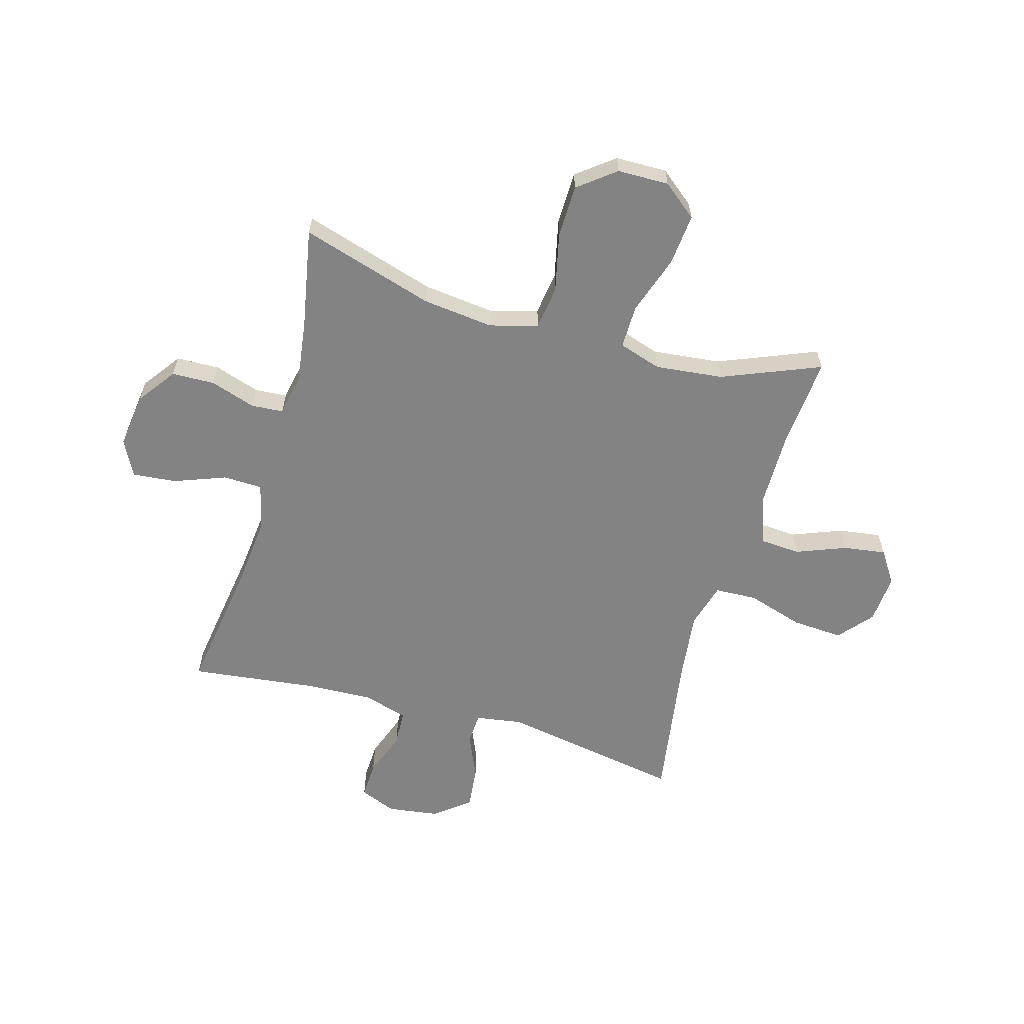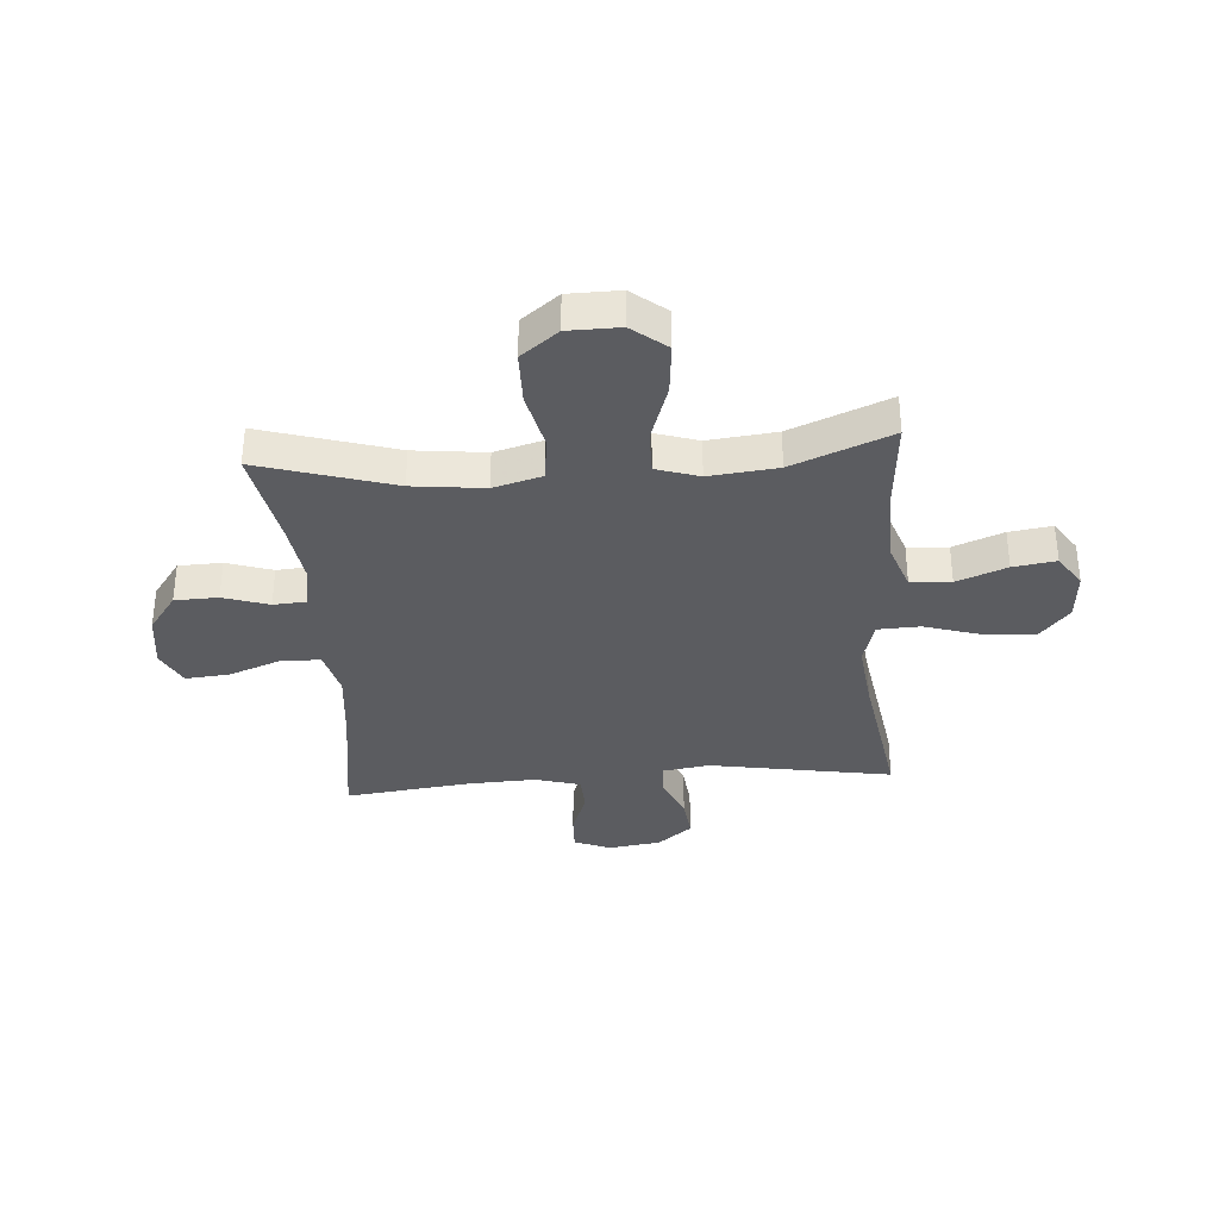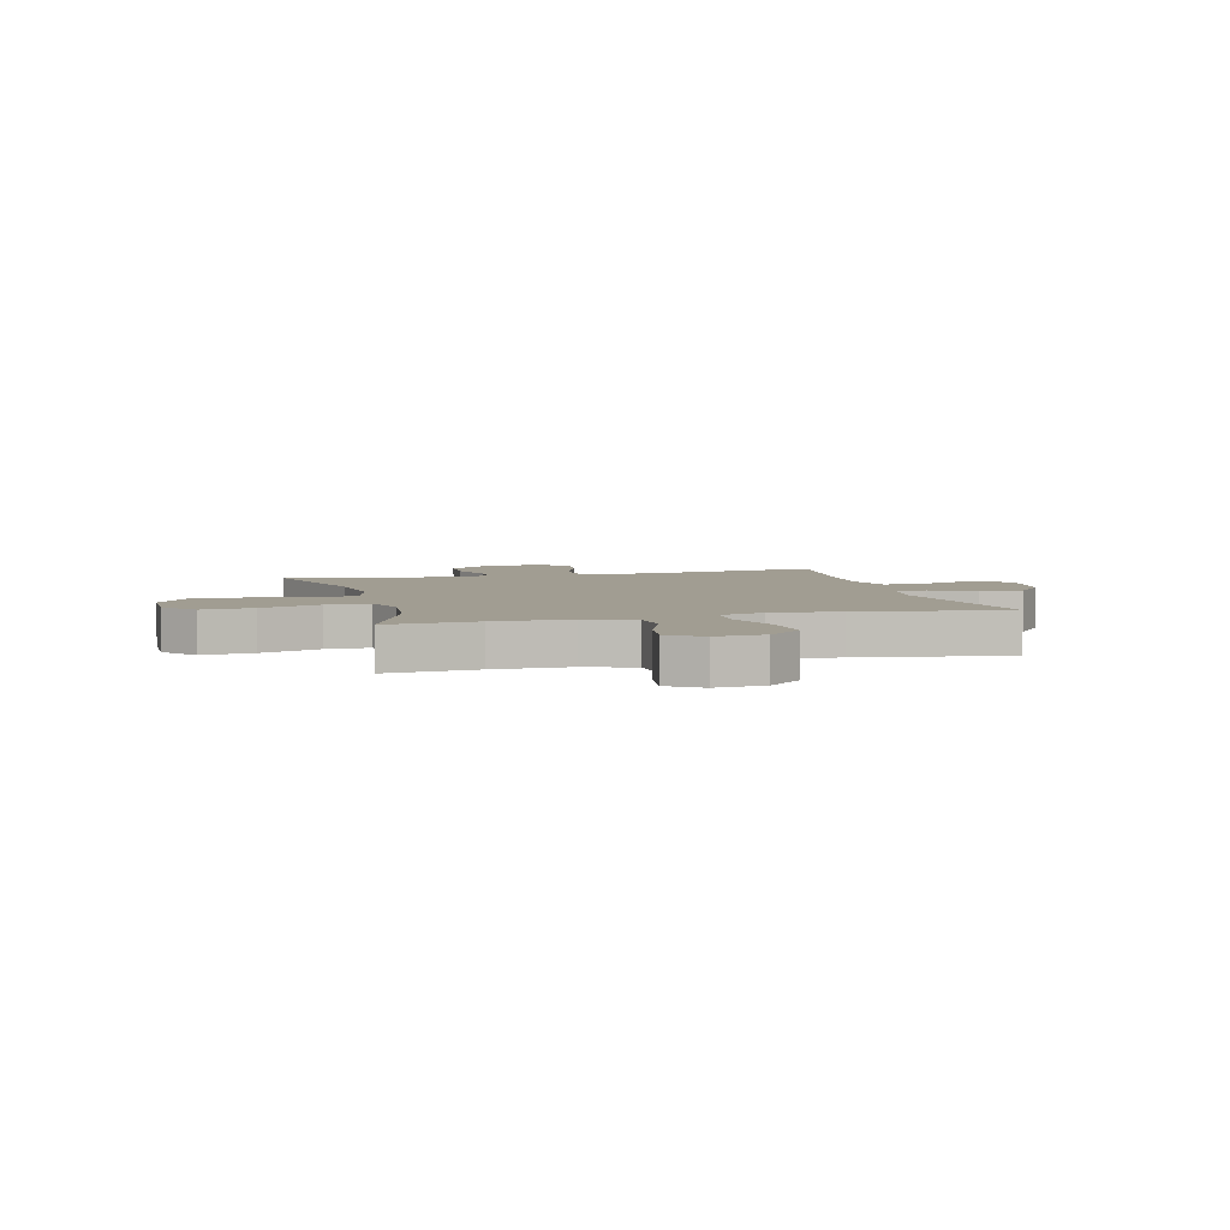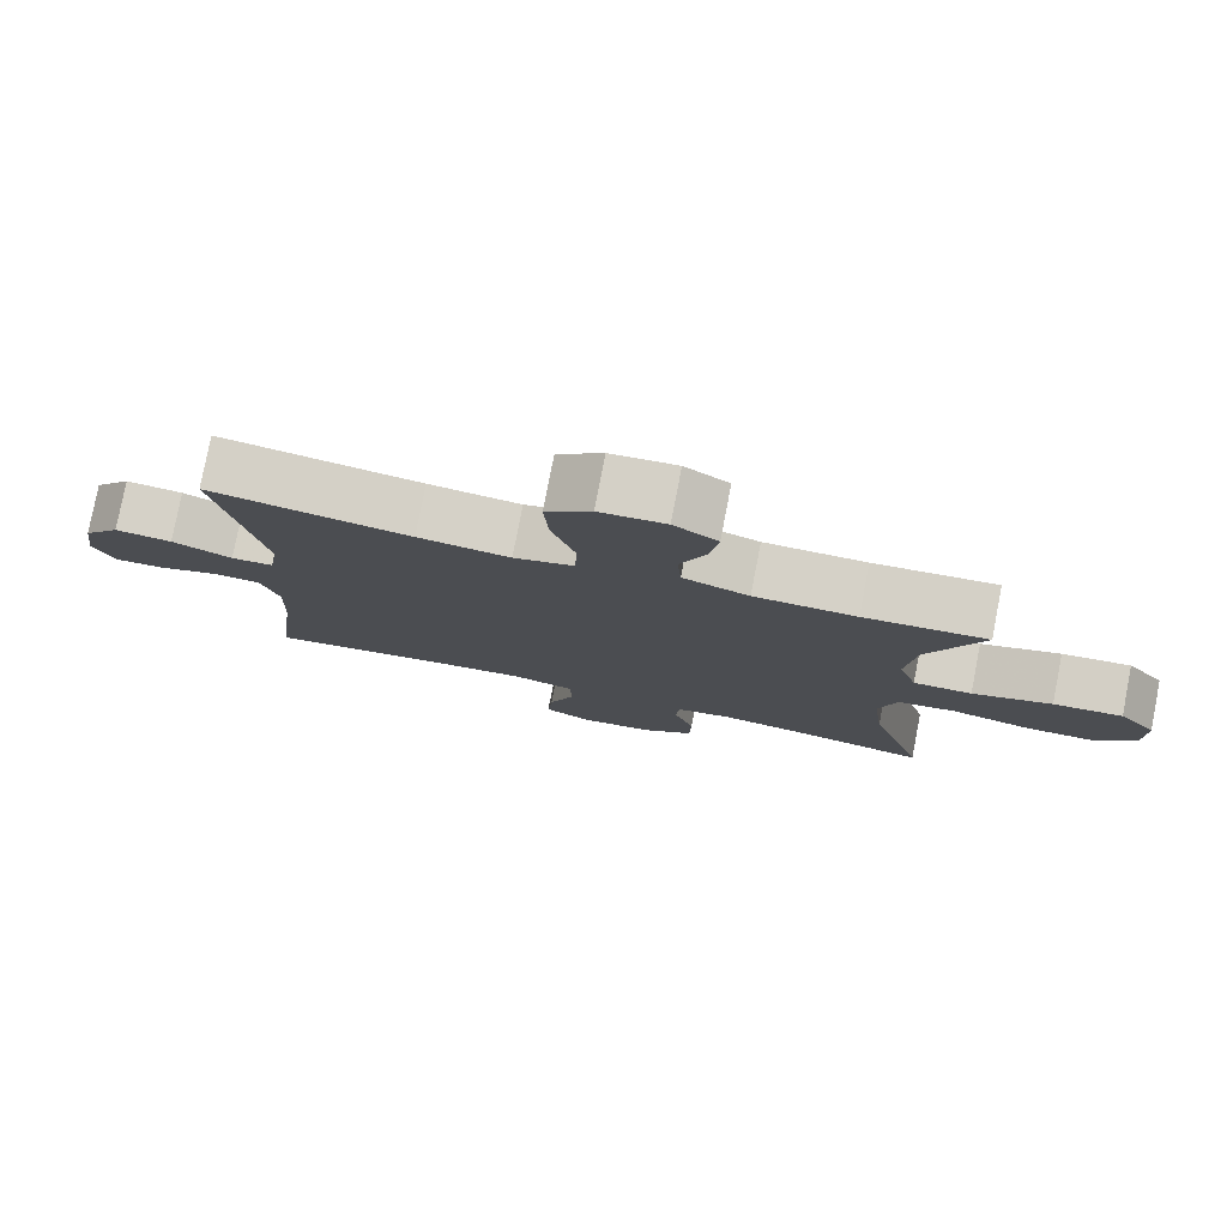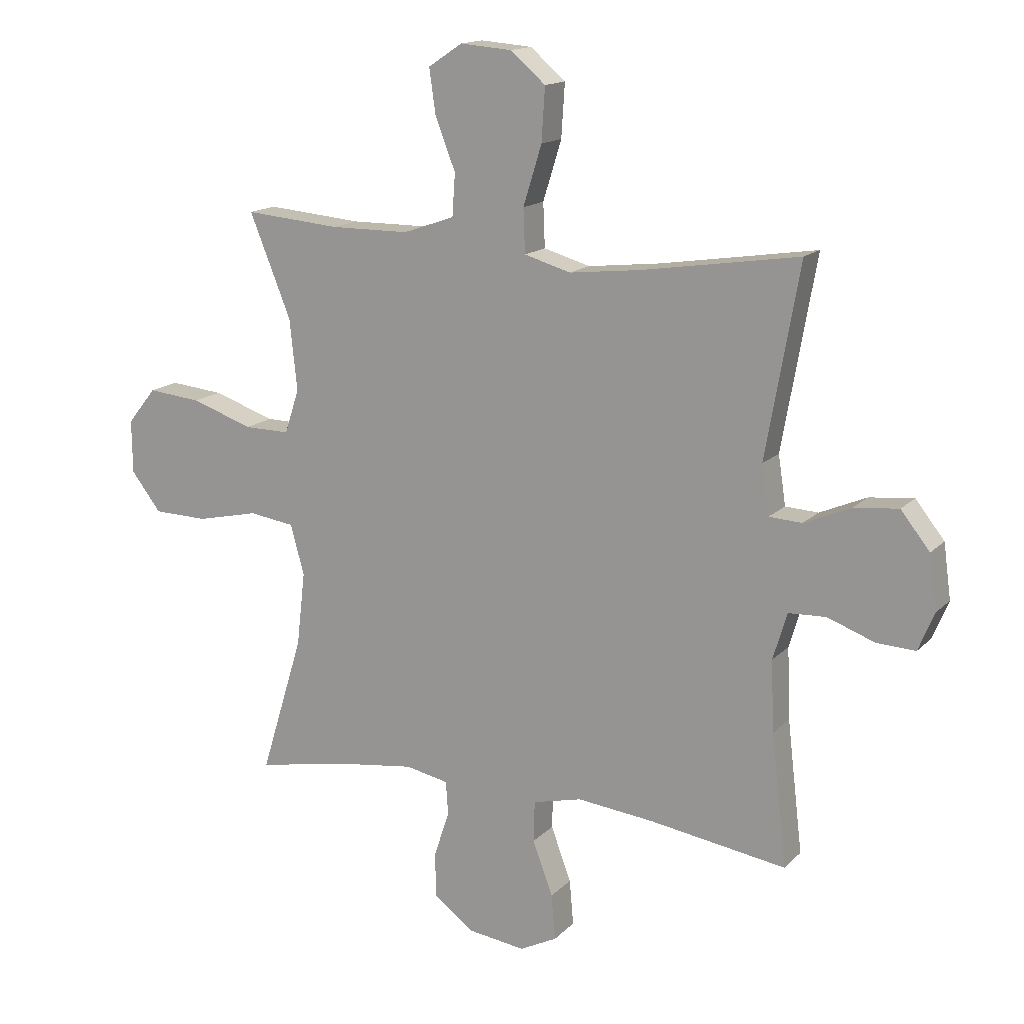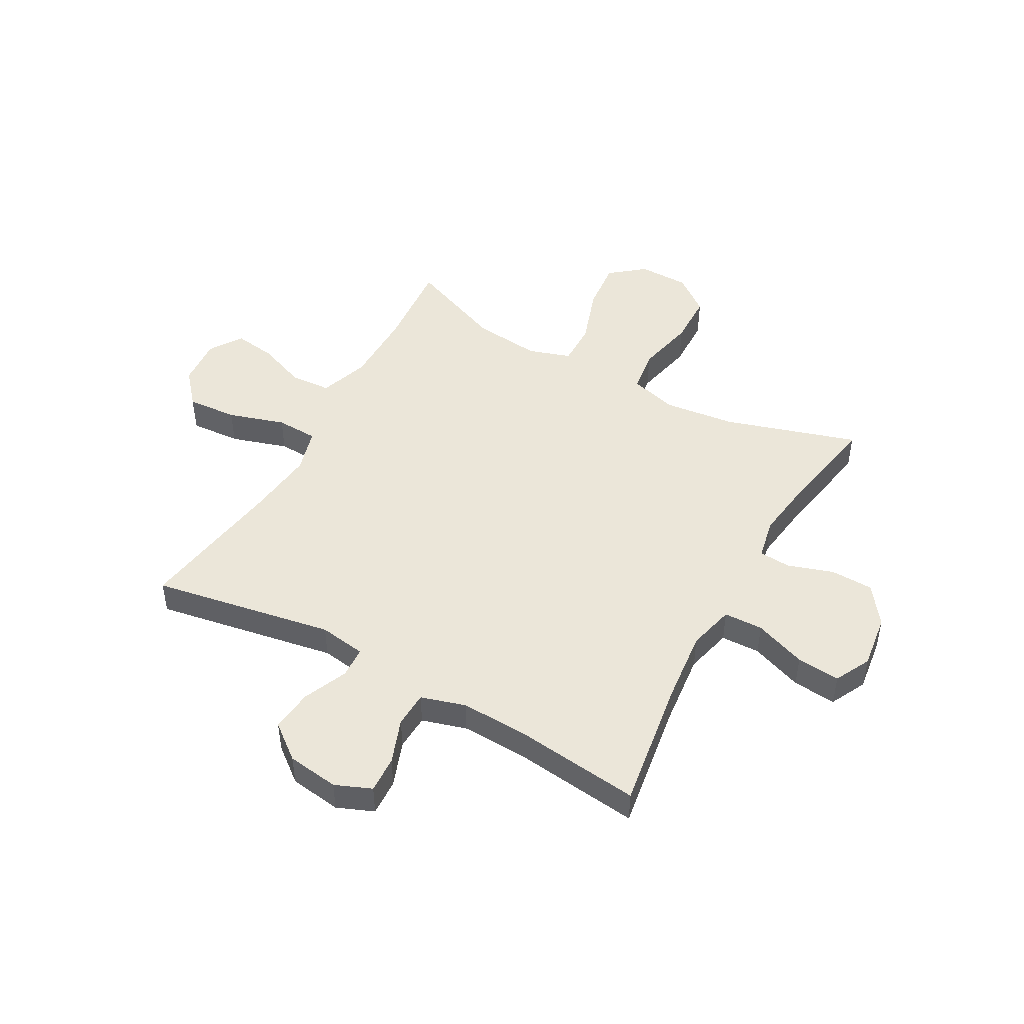
<metadata>
{"format":"obj","ext":"obj","renderer":"f3d","projection":"perspective","resolution":1024,"background":"white","views":[{"elev":-61.1,"azim":-105.8,"up":"+Y"},{"elev":-34.6,"azim":-85.6,"up":"+Y"},{"elev":4.8,"azim":-14.9,"up":"+Y"},{"elev":78.9,"azim":-169.0,"up":"+Z"},{"elev":15.2,"azim":27.7,"up":"+Z"},{"elev":47.4,"azim":119.0,"up":"+Y"}]}
</metadata>
<code>
v 0.5 0.07 0.5
v 0.442 0.07 0.17
v 0.455 0.07 0.085
v 0.512 0.07 0.082
v 0.593 0.07 0.117
v 0.67 0.07 0.125
v 0.72 0.07 0.062
v 0.733 0.07 -0.032
v 0.706 0.07 -0.098
v 0.639 0.07 -0.095
v 0.557 0.07 -0.065
v 0.492 0.07 -0.068
v 0.468 0.07 -0.149
v 0.473 0.07 -0.272
v 0.5 0.07 -0.5
v 0.262 0.07 -0.464
v 0.129 0.07 -0.45
v 0.044 0.07 -0.471
v 0.042 0.07 -0.542
v 0.077 0.07 -0.636
v 0.084 0.07 -0.715
v 0.019 0.07 -0.748
v -0.08 0.07 -0.735
v -0.15 0.07 -0.684
v -0.152 0.07 -0.606
v -0.125 0.07 -0.524
v -0.129 0.07 -0.466
v -0.204 0.07 -0.451
v -0.321 0.07 -0.467
v -0.5 0.07 -0.5
v -0.426 0.07 -0.259
v -0.411 0.07 -0.13
v -0.435 0.07 -0.043
v -0.514 0.07 -0.032
v -0.621 0.07 -0.056
v -0.716 0.07 -0.054
v -0.768 0.07 0.013
v -0.769 0.07 0.106
v -0.719 0.07 0.168
v -0.626 0.07 0.159
v -0.519 0.07 0.123
v -0.44 0.07 0.122
v -0.415 0.07 0.199
v -0.428 0.07 0.322
v -0.5 0.07 0.5
v -0.335 0.07 0.486
v -0.198 0.07 0.487
v -0.109 0.07 0.518
v -0.104 0.07 0.591
v -0.139 0.07 0.681
v -0.15 0.07 0.758
v -0.091 0.07 0.797
v -0.002 0.07 0.79
v 0.059 0.07 0.738
v 0.053 0.07 0.646
v 0.021 0.07 0.543
v 0.024 0.07 0.467
v 0.105 0.07 0.444
v 0.229 0.07 0.458
v 0.5 0 0.5
v 0.442 0 0.17
v 0.455 0 0.085
v 0.512 0 0.082
v 0.593 0 0.117
v 0.67 0 0.125
v 0.72 0 0.062
v 0.733 0 -0.032
v 0.706 0 -0.098
v 0.639 0 -0.095
v 0.557 0 -0.065
v 0.492 0 -0.068
v 0.468 0 -0.149
v 0.473 0 -0.272
v 0.5 0 -0.5
v 0.262 0 -0.464
v 0.129 0 -0.45
v 0.044 0 -0.471
v 0.042 0 -0.542
v 0.077 0 -0.636
v 0.084 0 -0.715
v 0.019 0 -0.748
v -0.08 0 -0.735
v -0.15 0 -0.684
v -0.152 0 -0.606
v -0.125 0 -0.524
v -0.129 0 -0.466
v -0.204 0 -0.451
v -0.321 0 -0.467
v -0.5 0 -0.5
v -0.426 0 -0.259
v -0.411 0 -0.13
v -0.435 0 -0.043
v -0.514 0 -0.032
v -0.621 0 -0.056
v -0.716 0 -0.054
v -0.768 0 0.013
v -0.769 0 0.106
v -0.719 0 0.168
v -0.626 0 0.159
v -0.519 0 0.123
v -0.44 0 0.122
v -0.415 0 0.199
v -0.428 0 0.322
v -0.5 0 0.5
v -0.335 0 0.486
v -0.198 0 0.487
v -0.109 0 0.518
v -0.104 0 0.591
v -0.139 0 0.681
v -0.15 0 0.758
v -0.091 0 0.797
v -0.002 0 0.79
v 0.059 0 0.738
v 0.053 0 0.646
v 0.021 0 0.543
v 0.024 0 0.467
v 0.105 0 0.444
v 0.229 0 0.458
f 54 55 56
f 53 54 56
f 52 53 56
f 51 52 56
f 50 51 56
f 49 50 56
f 48 49 56 57
f 47 48 57
f 46 47 57 58
f 44 45 46 58
f 39 40 41
f 38 39 41
f 37 38 41
f 36 37 41
f 35 36 41
f 34 35 41
f 33 34 41 42
f 32 33 42 43
f 29 30 31
f 28 29 31 32
f 27 28 32 43
f 24 25 26
f 23 24 26
f 22 23 26
f 21 22 26
f 20 21 26
f 19 20 26
f 18 19 26 27
f 44 58 59
f 43 44 59
f 27 43 59
f 18 27 59
f 17 18 59
f 9 10 11
f 8 9 11
f 7 8 11
f 6 7 11
f 5 6 11
f 4 5 11
f 3 4 11 12
f 59 1 2
f 17 59 2
f 16 17 2
f 14 15 16
f 16 2 3
f 14 16 3
f 13 14 3
f 3 12 13
f 115 114 113
f 115 113 112
f 115 112 111
f 115 111 110
f 115 110 109
f 115 109 108
f 116 115 108 107
f 116 107 106
f 117 116 106 105
f 117 105 104 103
f 100 99 98
f 100 98 97
f 100 97 96
f 100 96 95
f 100 95 94
f 100 94 93
f 101 100 93 92
f 102 101 92 91
f 90 89 88
f 91 90 88 87
f 102 91 87 86
f 85 84 83
f 85 83 82
f 85 82 81
f 85 81 80
f 85 80 79
f 85 79 78
f 86 85 78 77
f 118 117 103
f 118 103 102
f 118 102 86
f 118 86 77
f 118 77 76
f 70 69 68
f 70 68 67
f 70 67 66
f 70 66 65
f 70 65 64
f 70 64 63
f 71 70 63 62
f 61 60 118
f 61 118 76
f 61 76 75
f 75 74 73
f 62 61 75
f 62 75 73
f 62 73 72
f 72 71 62
f 1 60 61 2
f 2 61 62 3
f 3 62 63 4
f 4 63 64 5
f 5 64 65 6
f 6 65 66 7
f 7 66 67 8
f 8 67 68 9
f 9 68 69 10
f 10 69 70 11
f 11 70 71 12
f 12 71 72 13
f 13 72 73 14
f 14 73 74 15
f 15 74 75 16
f 16 75 76 17
f 17 76 77 18
f 18 77 78 19
f 19 78 79 20
f 20 79 80 21
f 21 80 81 22
f 22 81 82 23
f 23 82 83 24
f 24 83 84 25
f 25 84 85 26
f 26 85 86 27
f 27 86 87 28
f 28 87 88 29
f 29 88 89 30
f 30 89 90 31
f 31 90 91 32
f 32 91 92 33
f 33 92 93 34
f 34 93 94 35
f 35 94 95 36
f 36 95 96 37
f 37 96 97 38
f 38 97 98 39
f 39 98 99 40
f 40 99 100 41
f 41 100 101 42
f 42 101 102 43
f 43 102 103 44
f 44 103 104 45
f 45 104 105 46
f 46 105 106 47
f 47 106 107 48
f 48 107 108 49
f 49 108 109 50
f 50 109 110 51
f 51 110 111 52
f 52 111 112 53
f 53 112 113 54
f 54 113 114 55
f 55 114 115 56
f 56 115 116 57
f 57 116 117 58
f 58 117 118 59
f 59 118 60 1

</code>
